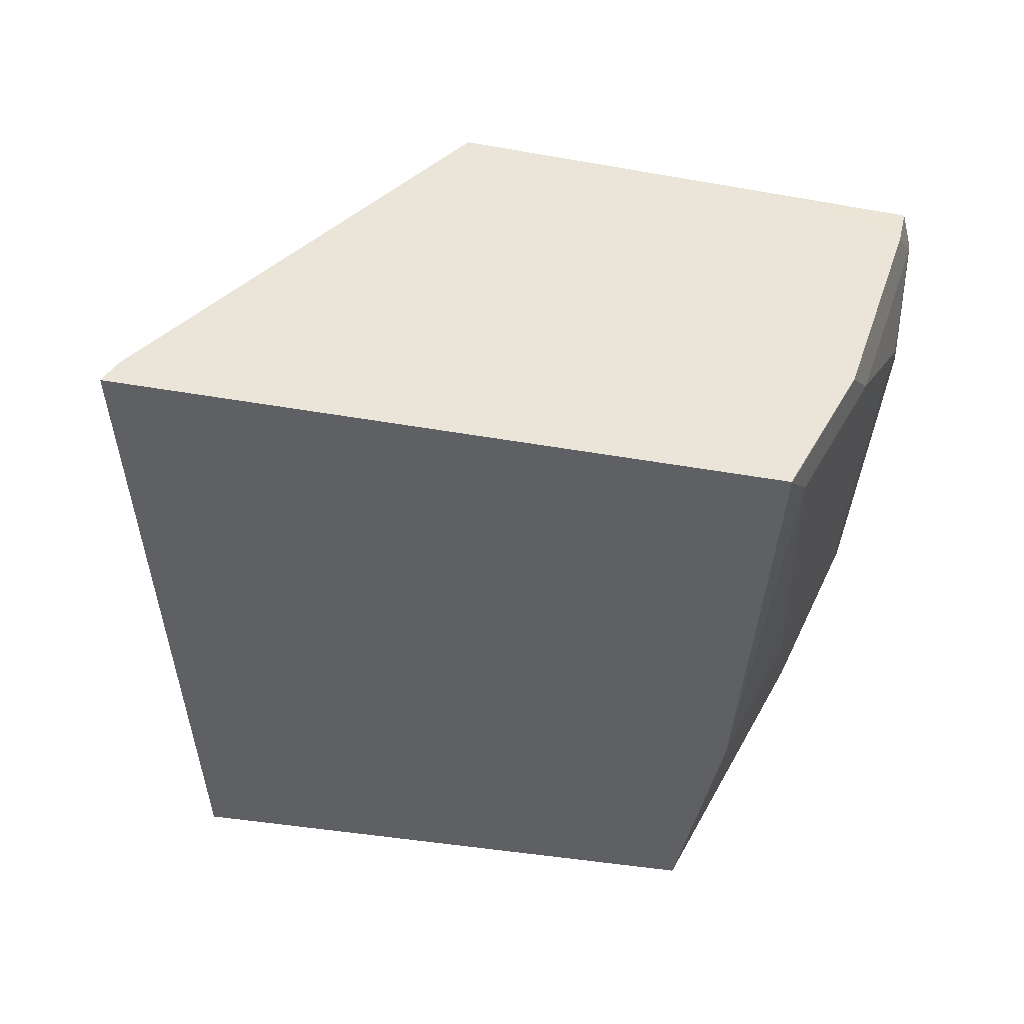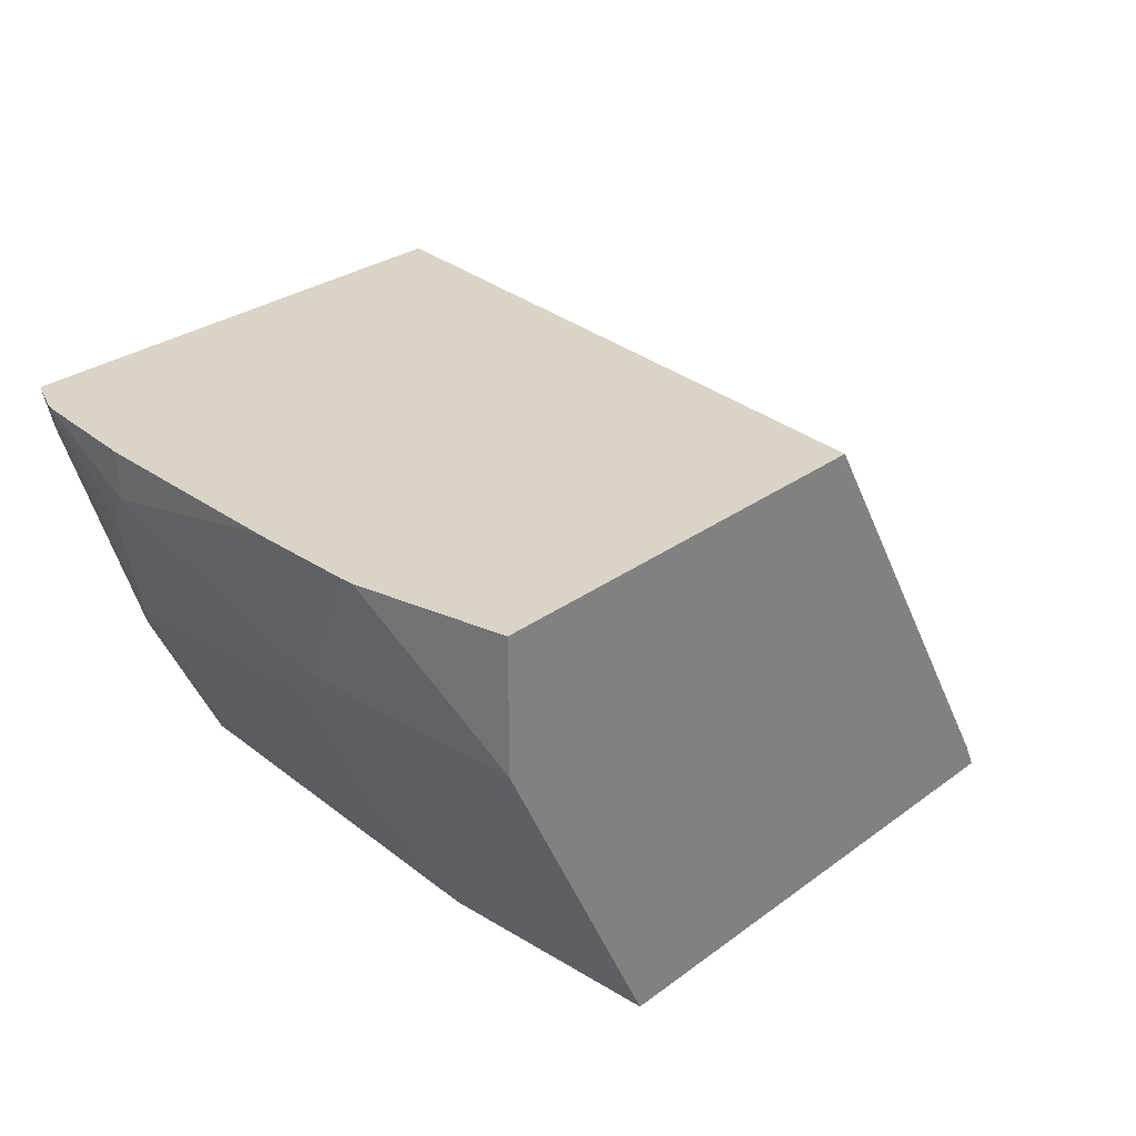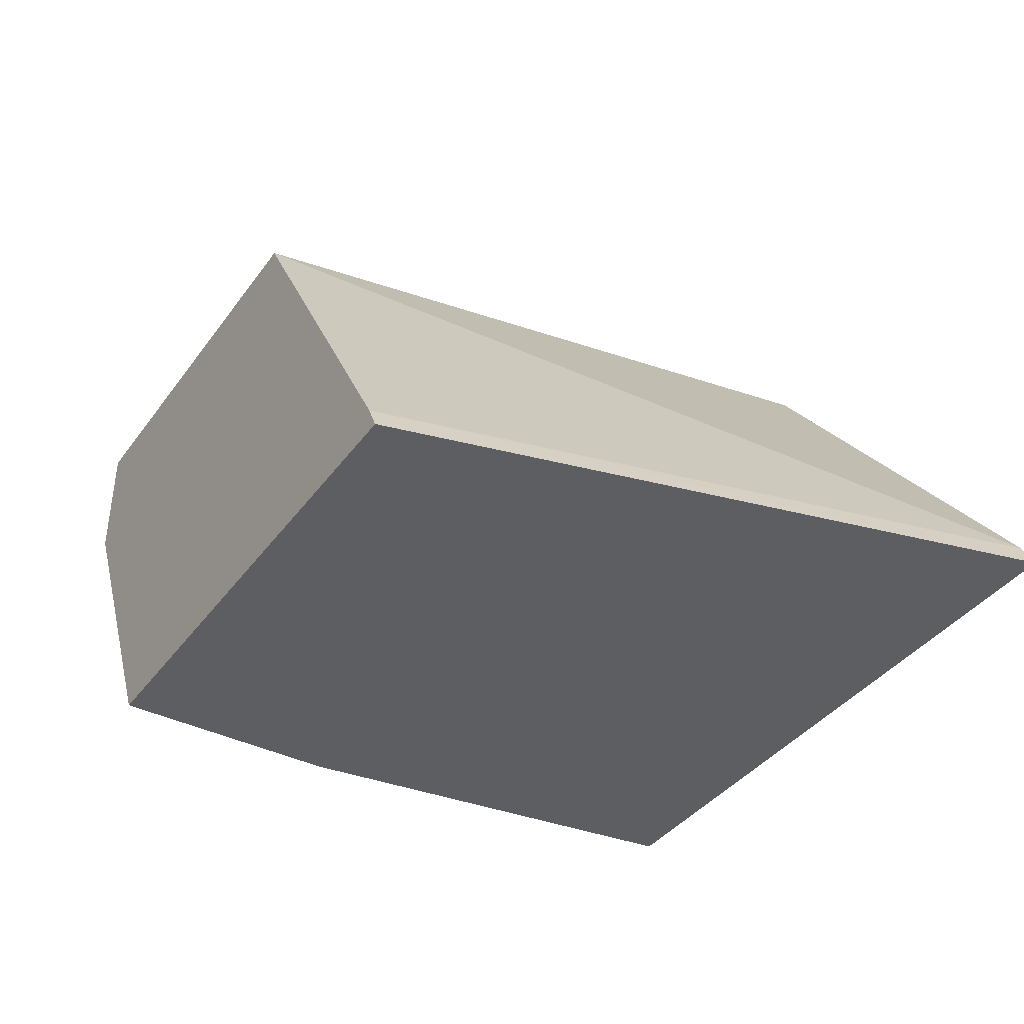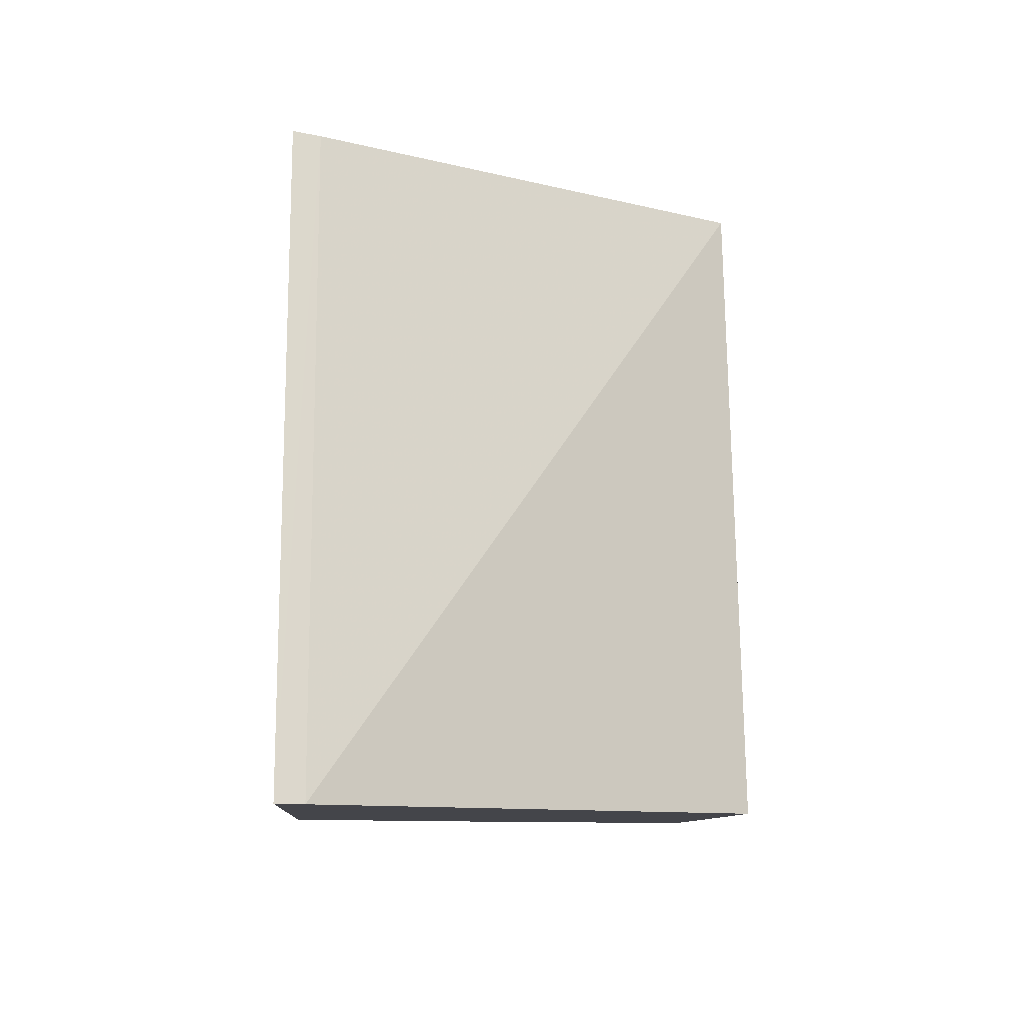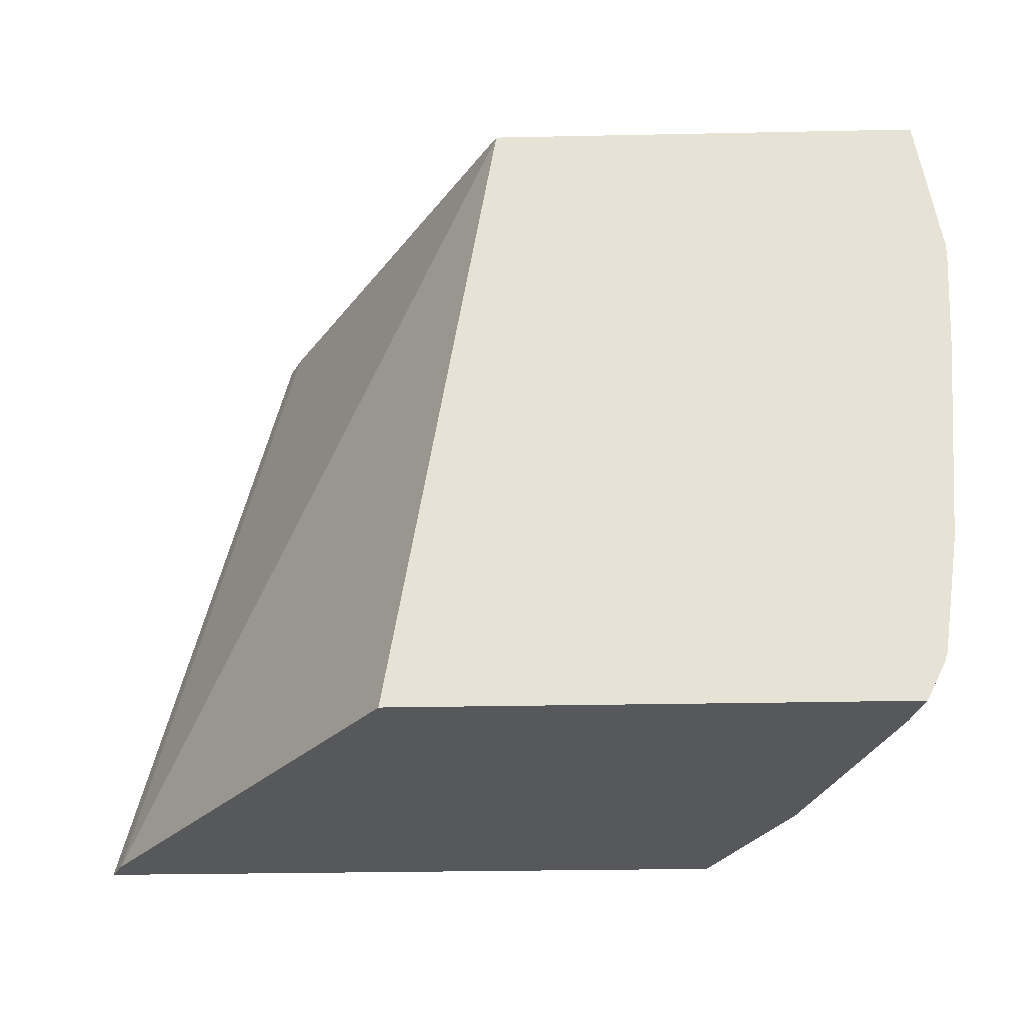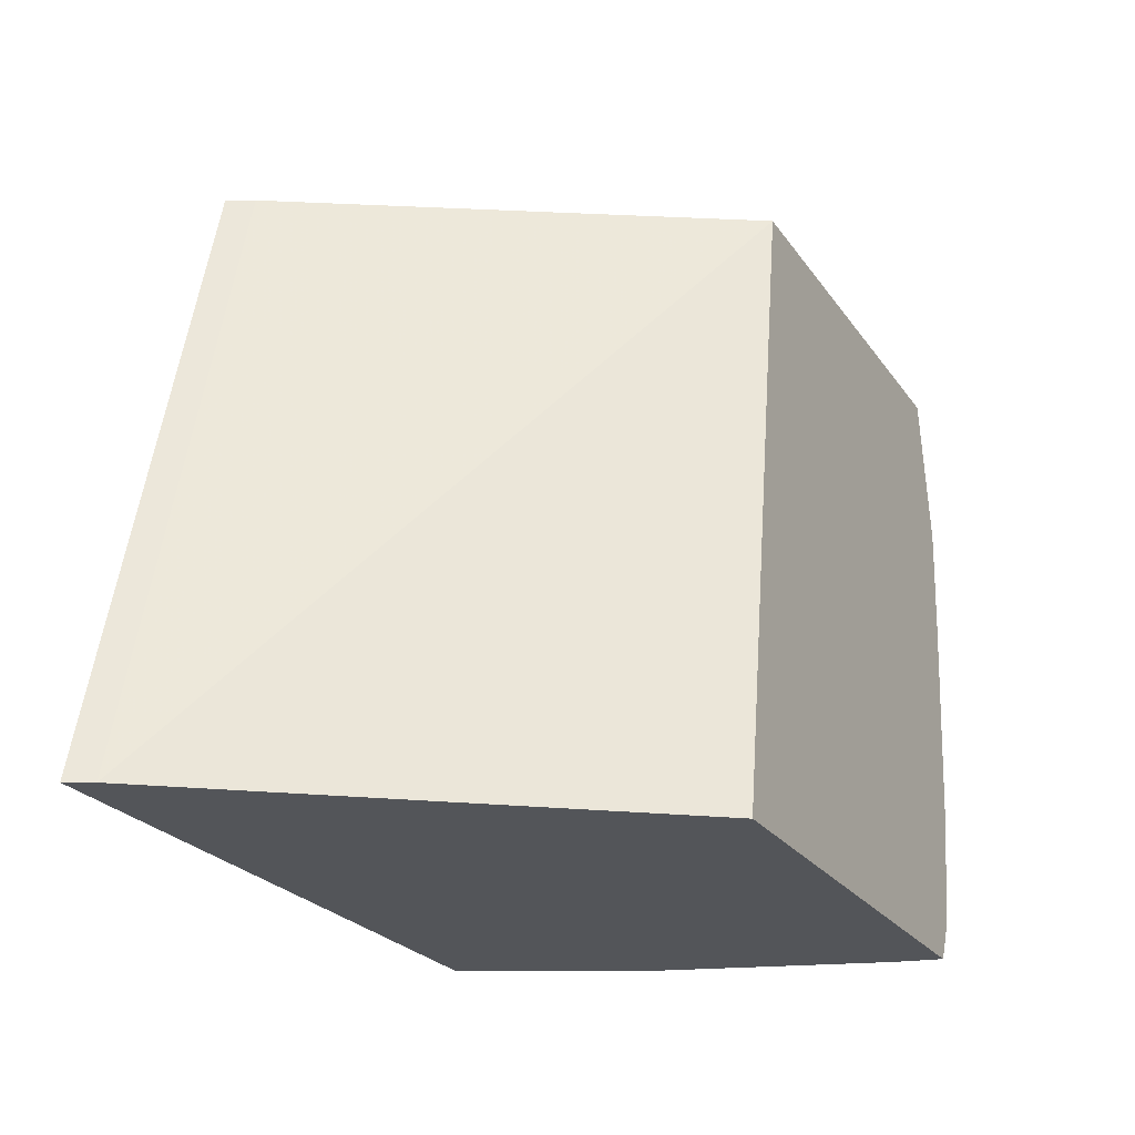
<metadata>
{"format":"obj","ext":"obj","renderer":"f3d","projection":"perspective","resolution":1024,"background":"white","views":[{"elev":-44.4,"azim":-11.5,"up":"+Z"},{"elev":28.6,"azim":132.3,"up":"+Z"},{"elev":-39.0,"azim":-122.3,"up":"+Z"},{"elev":-9.3,"azim":-93.8,"up":"+Y"},{"elev":-28.2,"azim":1.8,"up":"+Y"},{"elev":-24.4,"azim":-63.4,"up":"+Y"}]}
</metadata>
<code>
v 0.8269 0.2928 -0.242
v 0.8317 0.2631 -0.242
v 0.8269 0.2928 -0.3007
v 0.6308 0.2928 -0.242
v 0.8375 0.2255 -0.242
v 0.8269 0.1879 -0.3007
v 0.8243 0.2928 -0.306
v 0.5137 0.2928 -0.4385
v 0.4384 -0.0001896 -0.4386
v 0.5831 -0.0001896 -0.242
v 0.8375 0.2196 -0.242
v 0.8269 0.07519 -0.2631
v 0.8175 0.1691 -0.3195
v 0.7617 0.2928 -0.4311
v 0.5078 0.2928 -0.4505
v 0.4325 -0.0001896 -0.4505
v 0.7469 -0.0001896 -0.242
v 0.8349 0.1714 -0.242
v 0.8269 0.07519 -0.242
v 0.8187 0.02112 -0.242
v 0.8175 0.0188 -0.2443
v 0.8175 0.0564 -0.2819
v 0.7799 0.0188 -0.3571
v 0.7424 0.0188 -0.4323
v 0.7799 0.1691 -0.3947
v 0.752 0.1879 -0.4505
v 0.752 0.2928 -0.4505
v 0.7283 -0.0001896 -0.4505
v 0.8034 -0.0001896 -0.2629
v 0.8087 -0.0001036 -0.242
v 0.817 0.0165 -0.242
v 0.8034 -0.0001896 -0.2631
v 0.7659 1.114e-05 -0.3759
v 0.7287 0.0005561 -0.4505
v 0.7658 -0.0001896 -0.3757
f 15 26 34
f 15 27 26
f 14 26 27
f 13 26 14
f 13 25 26
f 13 24 25
f 12 22 13
f 13 22 23
f 12 18 19
f 12 21 22
f 12 20 21
f 11 18 12
f 15 34 28
f 13 23 24
f 15 28 16
f 28 34 33
f 20 31 21
f 21 31 32
f 21 32 23
f 21 23 22
f 23 32 33
f 23 33 24
f 24 33 34
f 24 34 26
f 24 26 25
f 28 33 35
f 29 32 30
f 30 32 31
f 32 35 33
f 9 17 10
f 17 29 30
f 9 29 17
f 12 19 20
f 9 35 32
f 1 19 18
f 1 20 19
f 1 31 20
f 1 30 31
f 1 17 30
f 1 10 17
f 1 18 11
f 1 4 10
f 1 27 15
f 1 14 27
f 1 7 14
f 1 3 7
f 1 2 3
f 9 32 29
f 1 8 4
f 1 11 5
f 1 15 8
f 2 5 3
f 9 28 35
f 1 5 2
f 9 16 28
f 8 16 9
f 7 13 14
f 6 13 7
f 8 15 16
f 6 11 12
f 3 6 7
f 4 9 10
f 4 8 9
f 3 11 6
f 6 12 13
f 3 5 11

</code>
